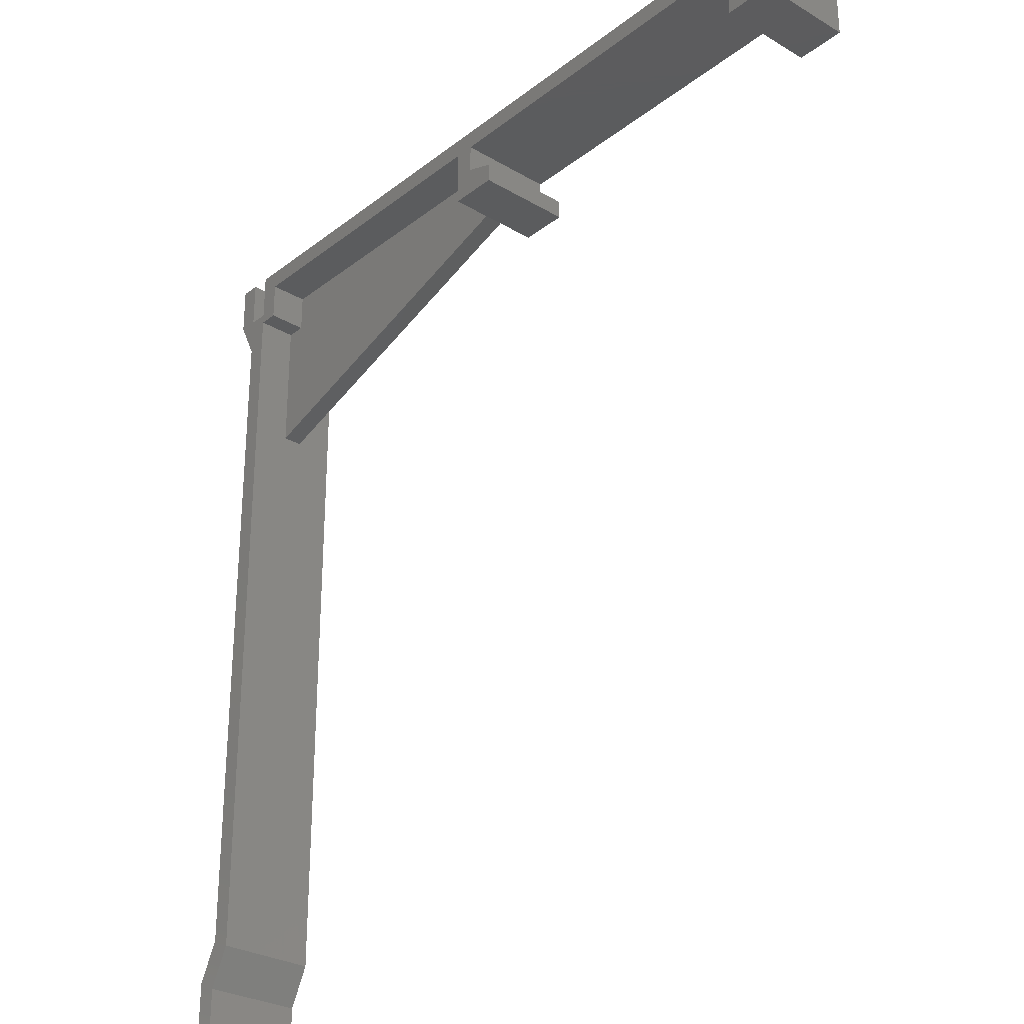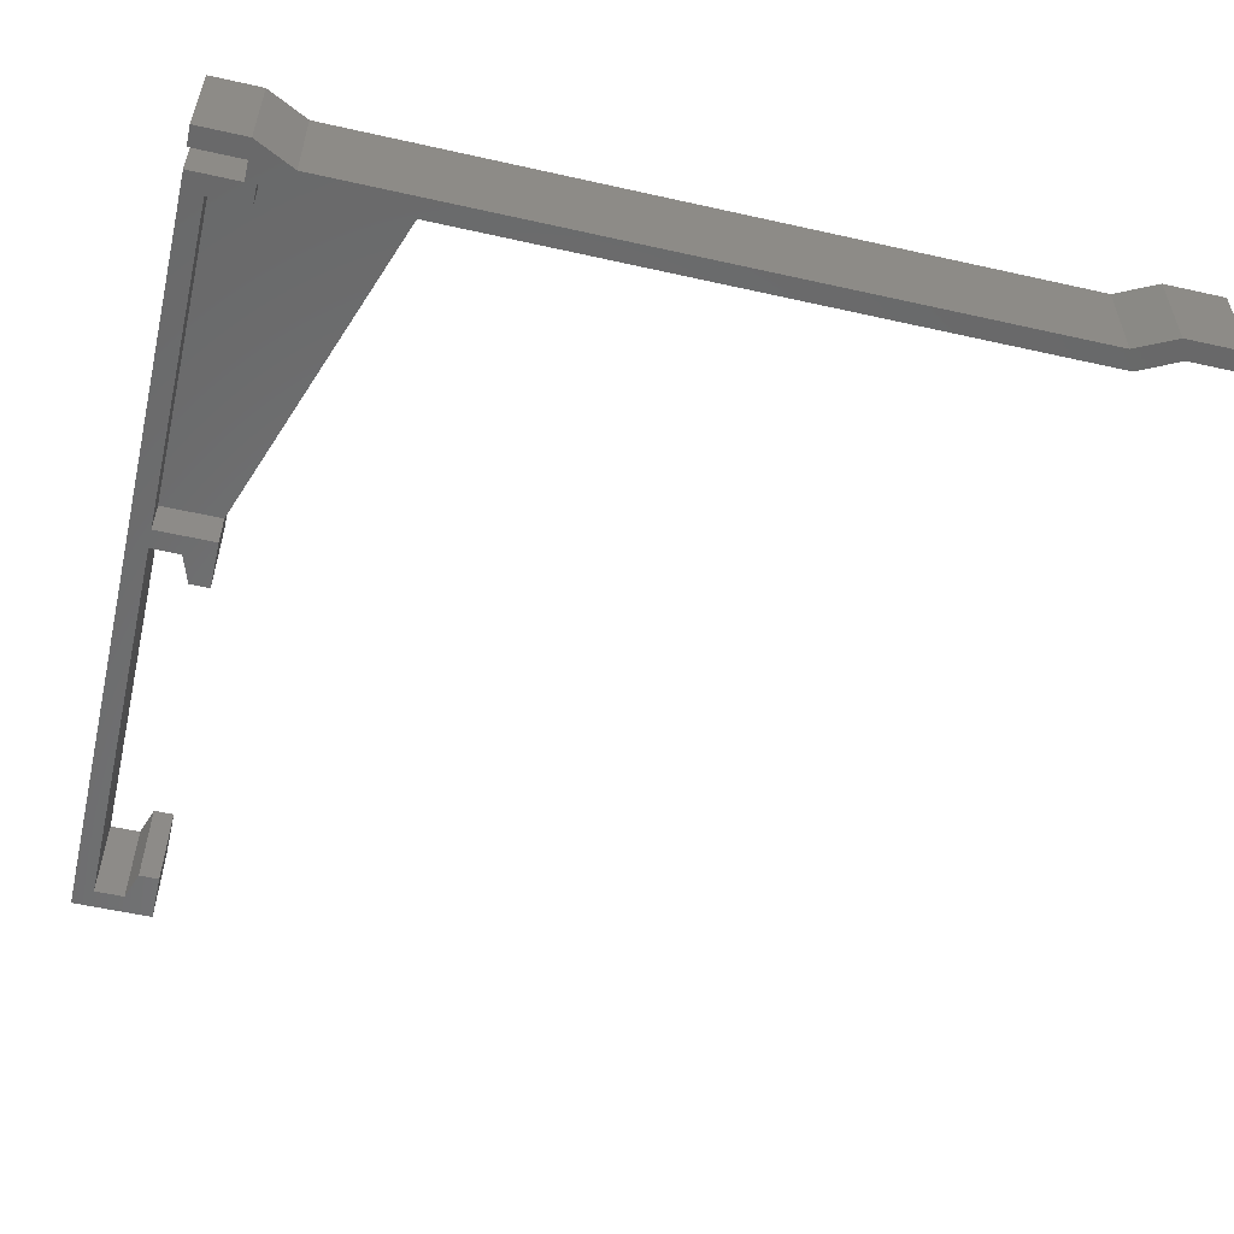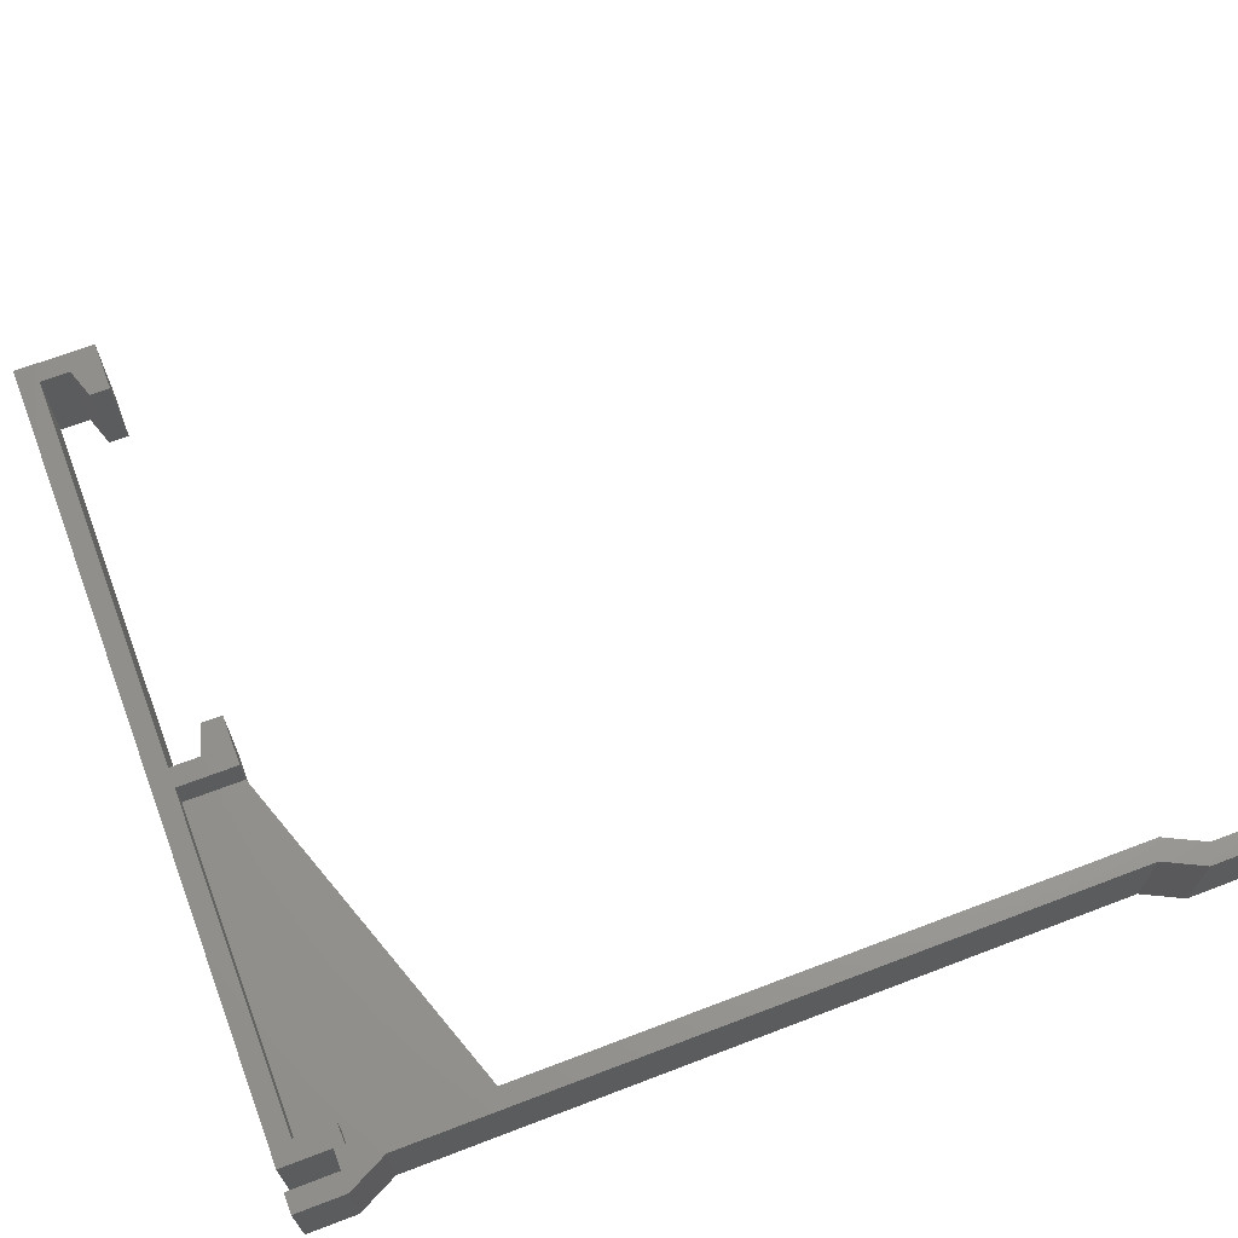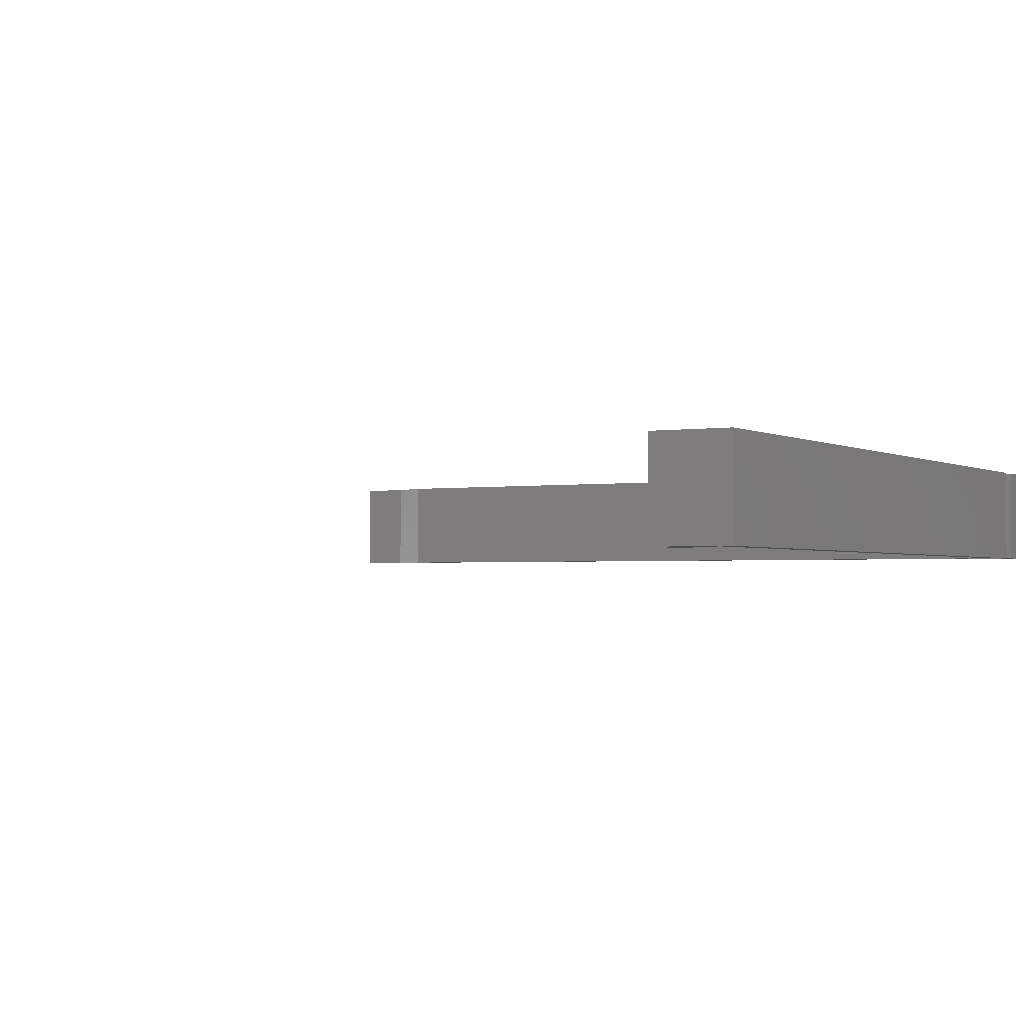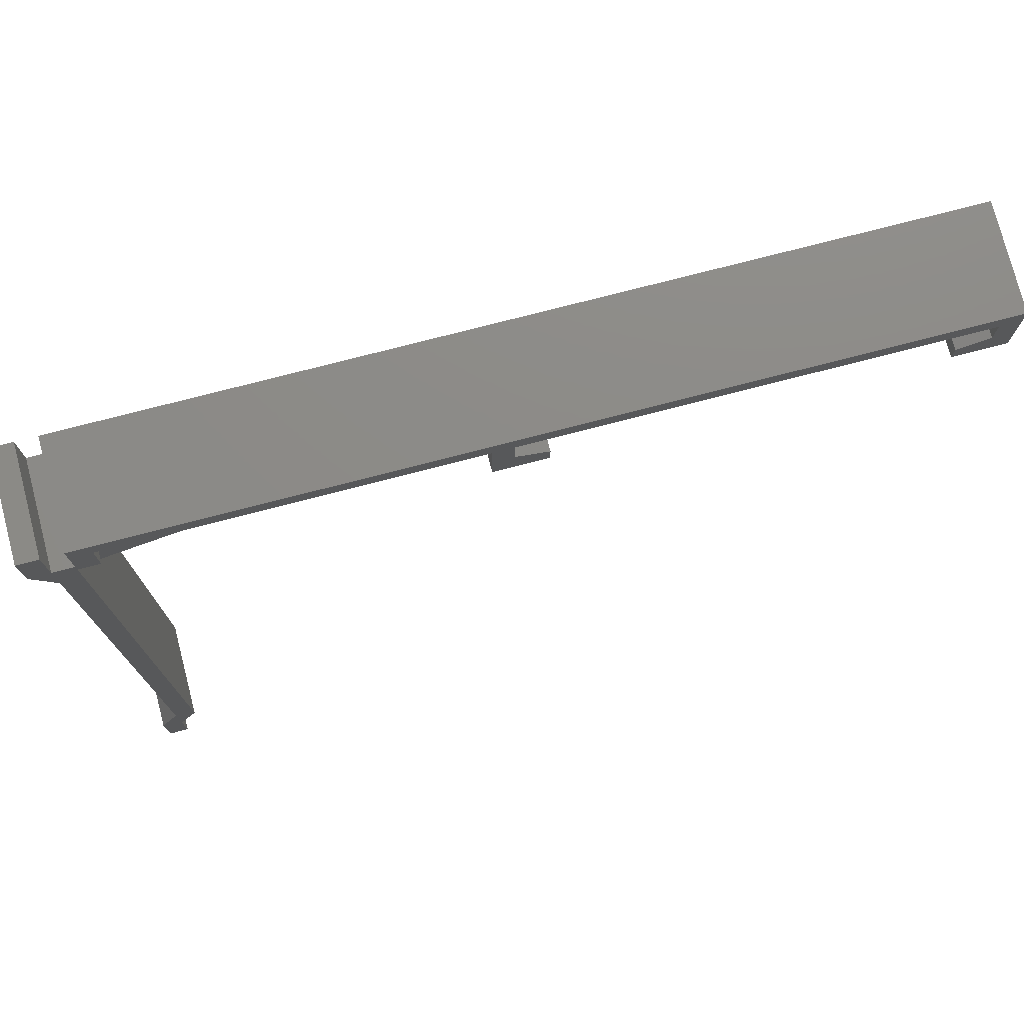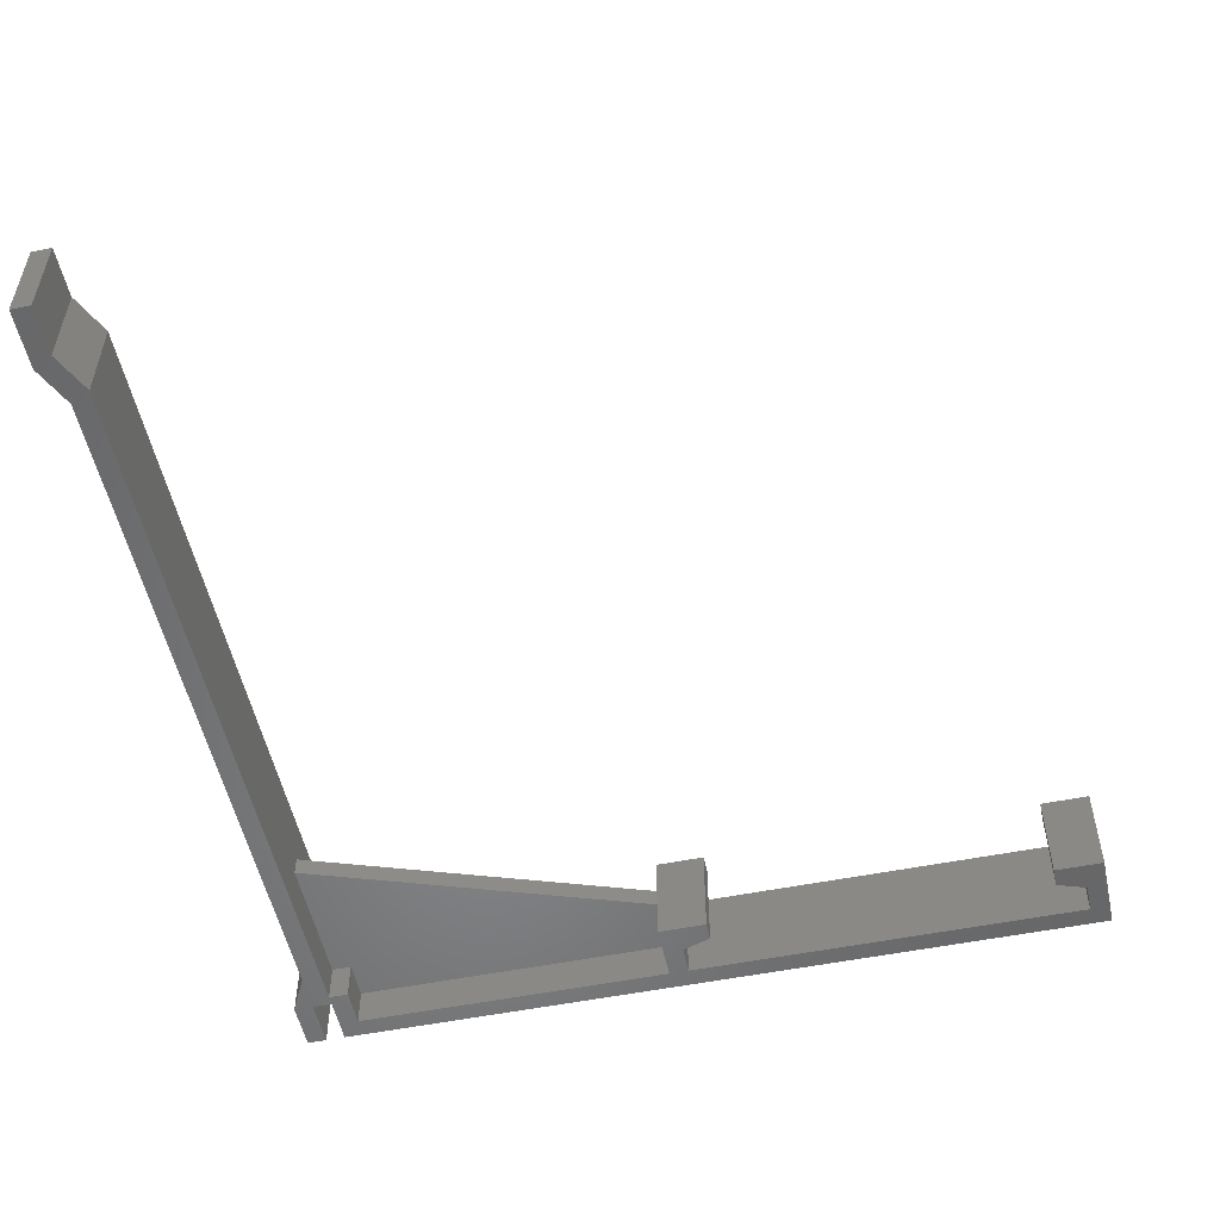
<metadata>
{"format":"stl","ext":"stl","renderer":"f3d","projection":"perspective","resolution":1024,"background":"white","views":[{"elev":-28.9,"azim":48.7,"up":"+Y"},{"elev":-55.5,"azim":-103.3,"up":"+Z"},{"elev":67.6,"azim":-110.9,"up":"+Z"},{"elev":-2.1,"azim":119.3,"up":"+Z"},{"elev":76.3,"azim":-14.5,"up":"+Y"},{"elev":-53.3,"azim":12.1,"up":"+Z"}]}
</metadata>
<code>
# stl→obj: 68 verts, 132 faces
v -1.526e-05 -5 0
v 2 -6 0
v -1.526e-05 -6 0
v 40 -8 0
v 37 -5 0
v 40 -6 0
v 35 -2 0
v 35 -8 0
v 80 -8 0
v 78 -5 0
v 80 -1.526e-05 0
v 75 -8 0
v 75 -6 0
v 78 -2 0
v 37 -2 0
v -1.526e-05 -1.526e-05 0
v 2 -2 0
v -4 -90 0
v -2 -85 0
v -2 -90 0
v -4 -84 0
v -2 -80 0
v 0 -81 0
v -2 -9 0
v -2 -5 0
v -4 -5 0
v -2 -1.526e-05 0
v -4 -1.526e-05 0
v -4 -5 10
v -2 -5 10
v -2 -1.526e-05 10
v -4 -1.526e-05 10
v -2 -9 10
v 78 -5 10
v 80 -1.526e-05 10
v 78 -2 10
v 37 -2 10
v 35 -2 10
v 37 -5 10
v -1.526e-05 -1.526e-05 10
v 2 -2 10
v -1.526e-05 -5 10
v 2 -6 10
v -1.526e-05 -6 10
v -2 -80 10
v 80 -8 10
v 75 -8 10
v 75 -6 10
v 40 -8 10
v 40 -6 10
v 35 -8 10
v 0 -81 10
v -2 -85 10
v -4 -84 10
v -4 -90 10
v -2 -90 10
v -1.241e-05 -20 6
v -1.526e-05 -6 6
v -1.241e-05 -20 4
v -1.526e-05 -6 4
v 2 -6 4
v 2 -6 6
v 2 -2 4
v 2 -2 6
v 35 -2 4
v 35 -2 6
v 35 -8 4
v 35 -8 6
f 1 2 3
f 4 5 6
f 7 5 8
f 8 5 4
f 9 10 11
f 12 10 9
f 10 12 13
f 14 11 10
f 15 11 14
f 5 7 15
f 16 15 7
f 16 7 17
f 2 1 17
f 15 16 11
f 16 17 1
f 18 19 20
f 19 21 22
f 19 18 21
f 22 23 19
f 24 23 22
f 23 24 3
f 25 3 24
f 3 25 1
f 26 25 24
f 25 26 27
f 27 26 28
f 29 30 31
f 29 31 32
f 30 29 33
f 34 35 36
f 35 37 36
f 37 38 39
f 40 37 35
f 37 40 38
f 38 40 41
f 42 41 40
f 41 42 43
f 42 44 43
f 30 44 42
f 44 30 33
f 44 33 45
f 35 34 46
f 47 34 48
f 34 47 46
f 39 49 50
f 39 51 49
f 51 39 38
f 45 52 44
f 45 53 52
f 54 53 45
f 55 53 54
f 53 55 56
f 53 23 52
f 23 53 19
f 44 57 58
f 57 52 59
f 52 57 44
f 59 3 60
f 23 59 52
f 59 23 3
f 3 61 60
f 61 3 2
f 58 43 44
f 43 58 62
f 61 17 63
f 17 61 2
f 43 64 41
f 64 43 62
f 17 65 63
f 65 17 7
f 64 38 41
f 38 64 66
f 8 65 7
f 65 8 67
f 68 38 66
f 38 68 51
f 68 49 51
f 67 49 68
f 4 67 8
f 67 4 49
f 49 6 50
f 6 49 4
f 6 39 50
f 39 6 5
f 39 15 37
f 15 39 5
f 15 36 37
f 36 15 14
f 10 36 14
f 36 10 34
f 10 48 34
f 48 10 13
f 12 48 13
f 48 12 47
f 12 46 47
f 46 12 9
f 46 11 35
f 11 46 9
f 11 40 35
f 40 11 16
f 1 40 16
f 40 1 42
f 1 30 42
f 30 1 25
f 30 27 31
f 27 30 25
f 27 32 31
f 32 27 28
f 26 32 28
f 32 26 29
f 24 29 26
f 29 24 33
f 22 33 24
f 33 22 45
f 21 45 22
f 45 21 54
f 18 54 21
f 54 18 55
f 18 56 55
f 56 18 20
f 56 19 53
f 19 56 20
f 67 61 65
f 59 61 67
f 61 59 60
f 65 61 63
f 62 66 64
f 66 62 68
f 62 57 68
f 57 62 58
f 59 68 57
f 68 59 67

</code>
